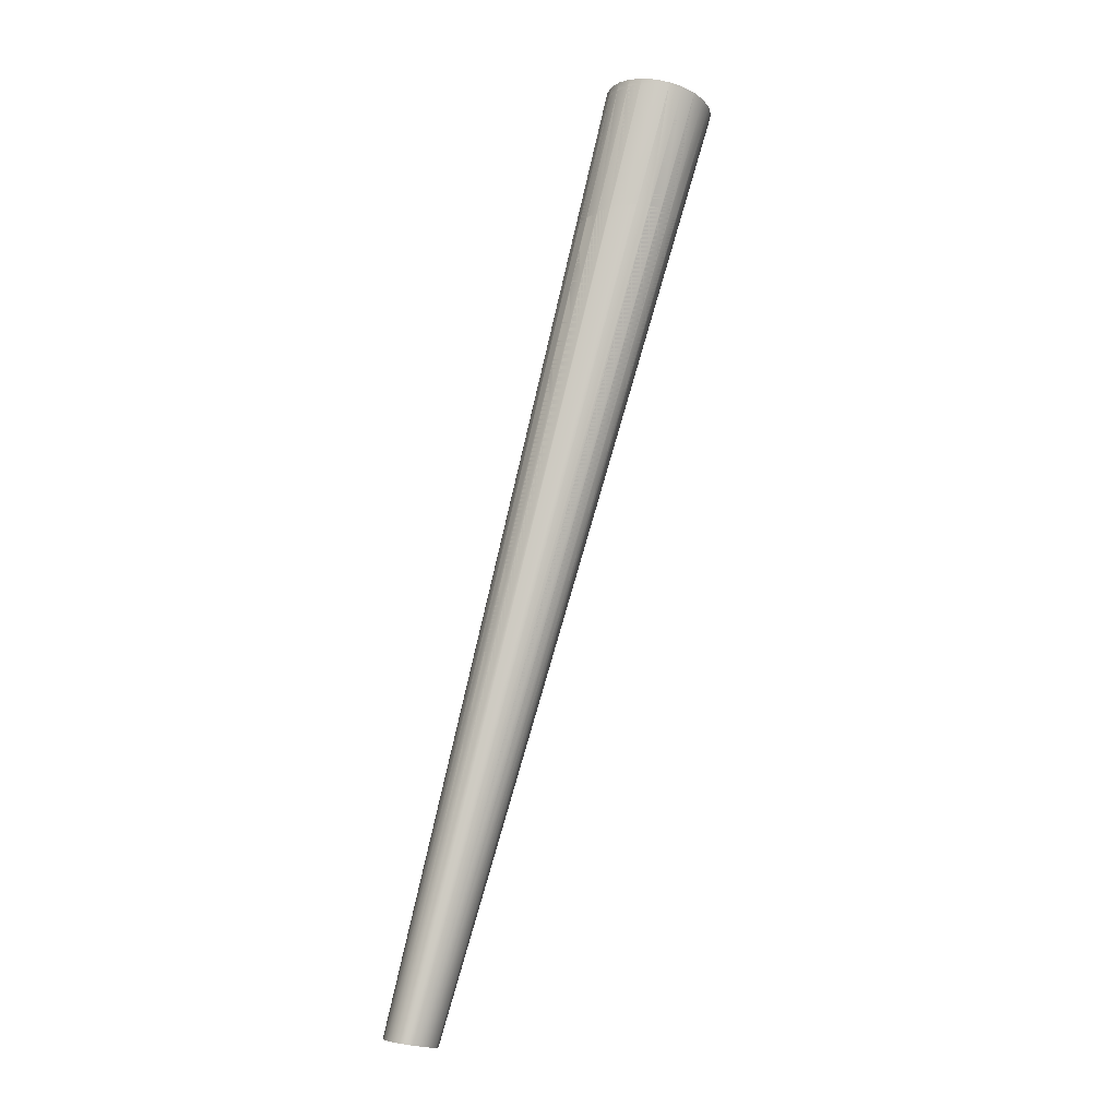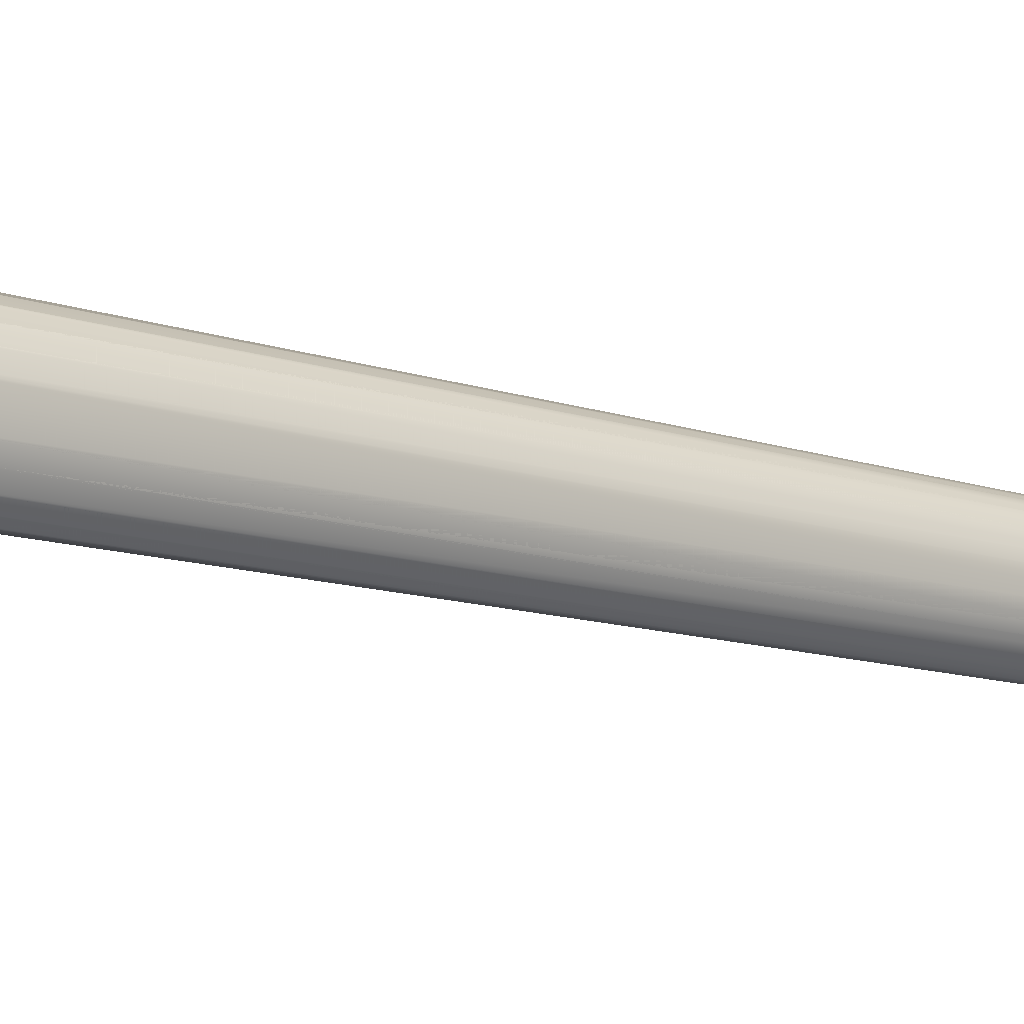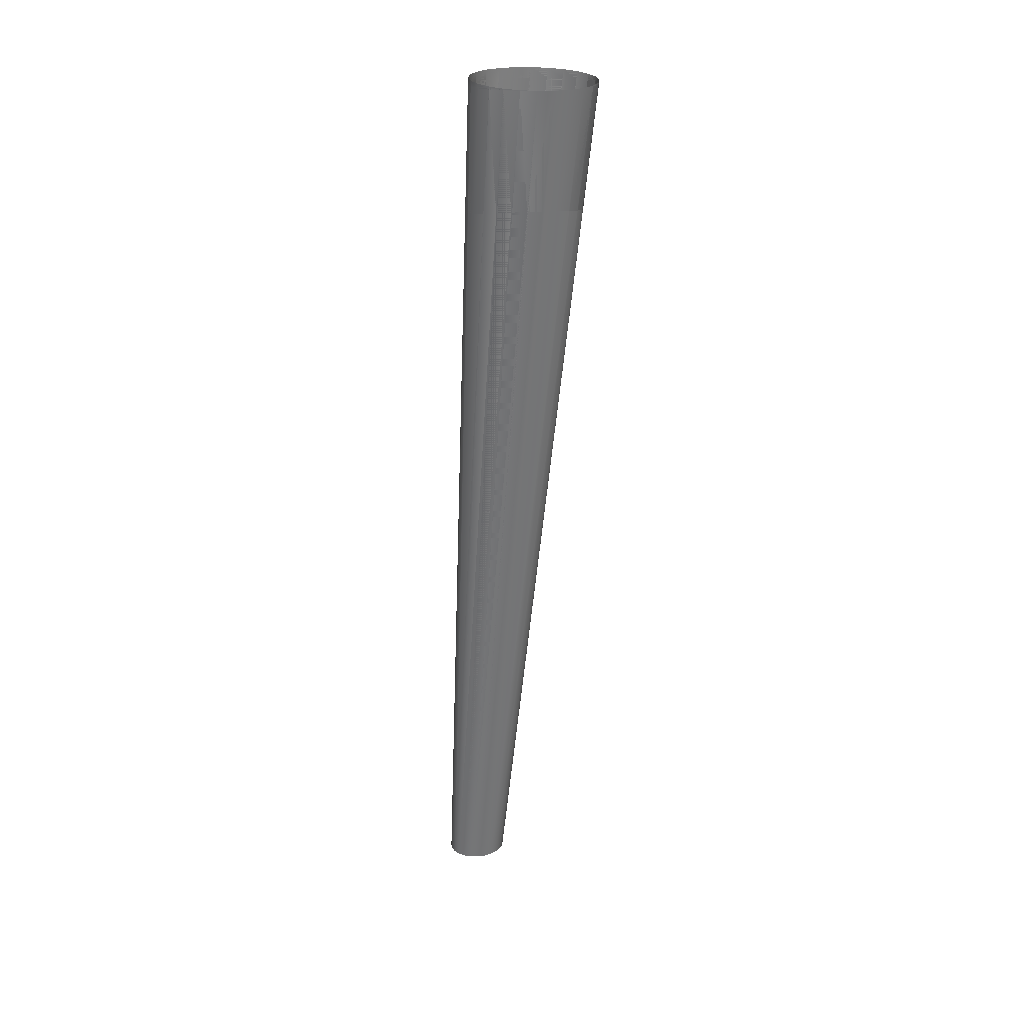
<metadata>
{"format":"obj","ext":"obj","renderer":"f3d","projection":"perspective","resolution":1024,"background":"white","views":[{"elev":-14.4,"azim":54.8,"up":"+Y"},{"elev":31.8,"azim":-74.6,"up":"+Z"},{"elev":15.6,"azim":104.4,"up":"+Y"}]}
</metadata>
<code>
o model.007_model.18823
v -0.4753 -0.7413 0.4454
v -0.4422 -0.7462 0.4452
v -0.4801 -0.7411 0.4403
v -0.4396 -0.747 0.44
v -0.4837 -0.7411 0.4344
v -0.4385 -0.7477 0.4341
v -0.4859 -0.7414 0.428
v -0.4391 -0.7482 0.4277
v -0.4864 -0.7419 0.4216
v -0.4412 -0.7485 0.4213
v -0.4854 -0.7426 0.4157
v -0.4448 -0.7485 0.4154
v -0.4827 -0.7435 0.4105
v -0.4496 -0.7483 0.4103
v -0.4787 -0.7444 0.4066
v -0.4553 -0.7478 0.4064
v -0.4736 -0.7454 0.4041
v -0.4635 -0.7425 0.4517
v -0.4513 -0.7442 0.4516
v -0.4696 -0.7418 0.4493
v -0.4572 -0.7433 0.4525
v -0.4462 -0.7452 0.4491
v -0.4753 -0.7413 0.4454
v -0.4422 -0.7462 0.4452
v -0.4864 -0.7419 0.4216
v -0.4391 -0.7482 0.4277
v -0.4412 -0.7485 0.4213
v -0.4787 -0.7444 0.4066
v -0.4496 -0.7483 0.4103
v -0.4553 -0.7478 0.4064
v -0.4736 -0.7454 0.4041
v -0.4615 -0.7472 0.404
v -0.4677 -0.7463 0.4032
v -0.2439 -0.08639 0.3474
v -0.4385 -0.7477 0.4341
v -0.2445 -0.08579 0.336
v -0.2165 0.009452 0.3219
v -0.2164 0.009956 0.3218
v -0.2165 0.009452 0.3219
v -0.2466 -0.08732 0.3588
v -0.4396 -0.747 0.44
v -0.2441 -0.08646 0.3482
v -0.2157 0.009649 0.3348
v -0.2153 0.01097 0.3346
v -0.2157 0.009649 0.3348
v -0.2445 -0.08574 0.3352
v -0.4391 -0.7482 0.4277
v -0.248 -0.08544 0.3239
v -0.2483 -0.08542 0.3231
v -0.2207 0.009403 0.3091
v -0.4412 -0.7485 0.4213
v -0.2546 -0.08543 0.3127
v -0.255 -0.08543 0.312
v -0.2279 0.009352 0.2972
v -0.2643 -0.0858 0.3026
v -0.2557 -0.08546 0.3114
v -0.4496 -0.7483 0.4103
v -0.2753 -0.08648 0.2956
v -0.2489 0.01073 0.2793
v -0.2746 -0.08643 0.2961
v -0.2614 0.01146 0.2746
v -0.2612 0.01207 0.2744
v -0.2614 0.01146 0.2746
v -0.4553 -0.7478 0.4064
v -0.2866 -0.08737 0.2917
v -0.2741 0.01227 0.2731
v -0.2737 0.01373 0.2729
v -0.274 0.01227 0.2731
v -0.2875 -0.08743 0.2914
v -0.4615 -0.7472 0.404
v -0.2989 -0.08851 0.2905
v -0.2861 0.0131 0.2751
v -0.2854 0.0156 0.2746
v -0.286 0.0131 0.2751
v -0.2998 -0.08859 0.2904
v -0.4677 -0.7463 0.4032
v -0.3106 -0.08978 0.2924
v -0.2965 0.01389 0.2802
v -0.2957 0.01754 0.2796
v -0.2965 0.01389 0.2802
v -0.3115 -0.08987 0.2926
v -0.4736 -0.7454 0.4041
v -0.321 -0.09108 0.2974
v -0.3048 0.0146 0.2883
v -0.3037 0.01943 0.2875
v -0.3048 0.01459 0.2883
v -0.3218 -0.09119 0.2978
v -0.4787 -0.7444 0.4066
v -0.3293 -0.09234 0.305
v -0.3354 -0.09356 0.3155
v -0.3304 -0.09253 0.3064
v -0.4854 -0.7426 0.4157
v -0.3048 0.0146 0.2884
v -0.3379 -0.09447 0.3269
v -0.3356 -0.09364 0.3164
v -0.4864 -0.7419 0.4216
v -0.3103 0.01516 0.2987
v -0.3103 0.01517 0.2988
v -0.309 0.02115 0.2978
v -0.3373 -0.0951 0.3389
v -0.3379 -0.09452 0.3279
v -0.4859 -0.7414 0.428
v -0.3127 0.01556 0.3108
v -0.3127 0.01556 0.3108
v -0.3111 0.02256 0.3097
v -0.3335 -0.09542 0.3508
v -0.3369 -0.09513 0.3399
v -0.4837 -0.7411 0.4344
v -0.3118 0.01575 0.3236
v -0.3117 0.01575 0.3237
v -0.31 0.02357 0.3225
v -0.3268 -0.0954 0.3617
v -0.3329 -0.09541 0.3517
v -0.4801 -0.7411 0.4403
v -0.3076 0.01573 0.3364
v -0.3076 0.01573 0.3364
v -0.3057 0.02413 0.3353
v -0.3186 -0.09507 0.3702
v -0.291 0.01507 0.3583
v -0.2888 0.02372 0.3573
v -0.291 0.01507 0.3582
v -0.2909 0.01507 0.3583
v -0.3069 -0.09438 0.378
v -0.3169 -0.09499 0.3716
v -0.4696 -0.7418 0.4493
v -0.2796 0.01447 0.366
v -0.2795 0.01447 0.366
v -0.2775 0.0228 0.3651
v -0.295 -0.09345 0.3822
v -0.3059 -0.0943 0.3783
v -0.4635 -0.7425 0.4517
v -0.2672 0.01375 0.3707
v -0.2671 0.01375 0.3707
v -0.2652 0.02146 0.3699
v -0.2827 -0.09231 0.3834
v -0.294 -0.09336 0.3823
v -0.4572 -0.7433 0.4525
v -0.2545 0.01295 0.3722
v -0.2545 0.01294 0.3722
v -0.2527 0.0198 0.3715
v -0.271 -0.09104 0.3814
v -0.2818 -0.09221 0.3832
v -0.4513 -0.7442 0.4516
v -0.2425 0.01212 0.3704
v -0.2425 0.01212 0.3703
v -0.2409 0.01793 0.3697
v -0.2606 -0.08973 0.3764
v -0.2702 -0.09094 0.3811
v -0.4462 -0.7452 0.4491
v -0.232 0.01133 0.3652
v -0.232 0.01133 0.3652
v -0.2307 0.01599 0.3647
v -0.2523 -0.08846 0.3687
v -0.26 -0.08963 0.3759
v -0.4422 -0.7462 0.4452
v -0.247 -0.0874 0.3595
v -0.2181 0.01005 0.3468
v -0.2174 0.01239 0.3465
v -0.2181 0.01005 0.3468
v -0.2445 -0.08579 0.336
v -0.4385 -0.7477 0.4341
v -0.2439 -0.08639 0.3474
v -0.2165 0.009452 0.3219
v -0.2164 0.009956 0.3218
v -0.2165 0.009452 0.3219
v -0.2157 0.009649 0.3348
v -0.2153 0.01097 0.3346
v -0.2157 0.009649 0.3348
v -0.2441 -0.08646 0.3482
v -0.4396 -0.747 0.44
v -0.2466 -0.08732 0.3588
v -0.2181 0.01005 0.3468
v -0.2174 0.01239 0.3465
v -0.2181 0.01005 0.3468
v -0.4422 -0.7462 0.4452
v -0.2606 -0.08973 0.3764
v -0.26 -0.08963 0.3759
v -0.247 -0.0874 0.3595
v -0.2523 -0.08846 0.3687
v -0.2307 0.01599 0.3647
v -0.2237 0.01062 0.3572
v -0.232 0.01133 0.3652
v -0.2409 0.01793 0.3697
v -0.232 0.01133 0.3652
v -0.2425 0.01212 0.3703
v -0.2527 0.0198 0.3715
v -0.2425 0.01212 0.3704
v -0.2545 0.01294 0.3722
v -0.4462 -0.7452 0.4491
v -0.271 -0.09104 0.3814
v -0.2702 -0.09094 0.3811
v -0.4513 -0.7442 0.4516
v -0.2827 -0.09231 0.3834
v -0.2818 -0.09221 0.3832
v -0.2652 0.02146 0.3699
v -0.2545 0.01295 0.3722
v -0.2671 0.01375 0.3707
v -0.4572 -0.7433 0.4525
v -0.295 -0.09345 0.3822
v -0.294 -0.09336 0.3823
v -0.2775 0.0228 0.3651
v -0.2672 0.01375 0.3707
v -0.2795 0.01447 0.366
v -0.2888 0.02372 0.3573
v -0.2796 0.01447 0.366
v -0.2909 0.01507 0.3583
v -0.4635 -0.7425 0.4517
v -0.3069 -0.09438 0.378
v -0.3059 -0.0943 0.3783
v -0.4696 -0.7418 0.4493
v -0.3178 -0.09504 0.371
v -0.3169 -0.09499 0.3716
v -0.291 0.01507 0.3582
v -0.291 0.01507 0.3583
v -0.3186 -0.09507 0.3702
v -0.4801 -0.7411 0.4403
v -0.3268 -0.0954 0.3617
v -0.3057 0.02413 0.3353
v -0.3005 0.0155 0.3482
v -0.3076 0.01573 0.3364
v -0.3335 -0.09542 0.3508
v -0.3329 -0.09541 0.3517
v -0.3117 0.01575 0.3237
v -0.3076 0.01573 0.3364
v -0.3127 0.01556 0.3108
v -0.31 0.02357 0.3225
v -0.3118 0.01575 0.3236
v -0.3369 -0.09513 0.3399
v -0.4859 -0.7414 0.428
v -0.3373 -0.0951 0.3389
v -0.3379 -0.09452 0.3279
v -0.4864 -0.7419 0.4216
v -0.3379 -0.09447 0.3269
v -0.3356 -0.09364 0.3164
v -0.4854 -0.7426 0.4157
v -0.3354 -0.09356 0.3155
v -0.3103 0.01517 0.2988
v -0.3111 0.02256 0.3097
v -0.3127 0.01556 0.3108
v -0.3048 0.0146 0.2884
v -0.309 0.02115 0.2978
v -0.3103 0.01516 0.2987
v -0.3293 -0.09234 0.305
v -0.4787 -0.7444 0.4066
v -0.3218 -0.09119 0.2978
v -0.3048 0.01459 0.2883
v -0.3037 0.01943 0.2875
v -0.3048 0.0146 0.2883
v -0.3304 -0.09253 0.3064
v -0.4827 -0.7435 0.4105
v -0.3299 -0.09244 0.3056
v -0.2965 0.01389 0.2802
v -0.2957 0.01754 0.2796
v -0.2965 0.01389 0.2802
v -0.286 0.0131 0.2751
v -0.2854 0.0156 0.2746
v -0.2861 0.0131 0.2751
v -0.321 -0.09108 0.2974
v -0.4736 -0.7454 0.4041
v -0.3115 -0.08987 0.2926
v -0.3106 -0.08978 0.2924
v -0.4677 -0.7463 0.4032
v -0.2998 -0.08859 0.2904
v -0.274 0.01227 0.2731
v -0.2737 0.01373 0.2729
v -0.2741 0.01227 0.2731
v -0.2989 -0.08851 0.2905
v -0.4615 -0.7472 0.404
v -0.2875 -0.08743 0.2914
v -0.2614 0.01146 0.2746
v -0.2612 0.01207 0.2744
v -0.2614 0.01146 0.2746
v -0.2746 -0.08643 0.2961
v -0.2489 0.01073 0.2793
v -0.2753 -0.08648 0.2956
v -0.2866 -0.08737 0.2917
v -0.4553 -0.7478 0.4064
v -0.4496 -0.7483 0.4103
v -0.2643 -0.0858 0.3026
v -0.2557 -0.08546 0.3114
v -0.2375 0.009805 0.2871
v -0.4448 -0.7485 0.4154
v -0.255 -0.08543 0.312
v -0.2546 -0.08543 0.3127
v -0.2279 0.009352 0.2972
v -0.4412 -0.7485 0.4213
v -0.2483 -0.08542 0.3231
v -0.248 -0.08544 0.3239
v -0.2207 0.009403 0.3091
v -0.4391 -0.7482 0.4277
v -0.2445 -0.08574 0.3352
v -0.2985 0.02418 0.3471
v -0.2227 0.0141 0.3568
v -0.3299 -0.09244 0.3056
v -0.2237 0.01062 0.3572
v -0.2227 0.0141 0.3568
v -0.3178 -0.09504 0.371
v -0.3005 0.0155 0.3482
v -0.2985 0.02418 0.3471
v -0.4827 -0.7435 0.4105
v -0.4837 -0.7411 0.4344
v -0.4753 -0.7413 0.4454
v -0.4753 -0.7413 0.4454
v -0.2375 0.009805 0.2871
v -0.4448 -0.7485 0.4154
v -0.4736 -0.7454 0.4041
v -0.4553 -0.7478 0.4064
v -0.4787 -0.7444 0.4066
v -0.4496 -0.7483 0.4103
v -0.4827 -0.7435 0.4105
v -0.4448 -0.7485 0.4154
v -0.4854 -0.7426 0.4157
v -0.4412 -0.7485 0.4213
v -0.4864 -0.7419 0.4216
v -0.4391 -0.7482 0.4277
v -0.4859 -0.7414 0.428
v -0.4385 -0.7477 0.4341
v -0.4837 -0.7411 0.4344
v -0.4396 -0.747 0.44
v -0.4801 -0.7411 0.4403
v -0.4422 -0.7462 0.4452
v -0.4753 -0.7413 0.4454
v -0.4677 -0.7463 0.4032
v -0.4615 -0.7472 0.404
v -0.4736 -0.7454 0.4041
v -0.4553 -0.7478 0.4064
v -0.4496 -0.7483 0.4103
v -0.4787 -0.7444 0.4066
v -0.4412 -0.7485 0.4213
v -0.4391 -0.7482 0.4277
v -0.4864 -0.7419 0.4216
v -0.4422 -0.7462 0.4452
v -0.4462 -0.7452 0.4491
v -0.4753 -0.7413 0.4454
v -0.4696 -0.7418 0.4493
v -0.4513 -0.7442 0.4516
v -0.4635 -0.7425 0.4517
v -0.4572 -0.7433 0.4525
v -0.4696 -0.7418 0.4493
v -0.4513 -0.7442 0.4516
v -0.4462 -0.7452 0.4491
v -0.4462 -0.7452 0.4491
v -0.4513 -0.7442 0.4516
v -0.4696 -0.7418 0.4493
f 1 2 3
f 3 2 4
f 3 4 5
f 5 4 6
f 5 6 7
f 7 6 8
f 7 8 9
f 9 10 11
f 11 10 12
f 11 12 13
f 13 12 14
f 13 14 15
f 15 16 17
f 18 19 20
f 19 18 21
f 20 22 23
f 23 22 24
f 25 26 27
f 28 29 30
f 31 30 32
f 31 32 33
f 34 35 36
f 37 38 39
f 40 41 42
f 43 44 45
f 46 47 48
f 49 50 48
f 49 51 52
f 53 54 52
f 55 56 57
f 53 56 54
f 58 59 60
f 55 57 60
f 61 62 63
f 58 64 65
f 66 67 68
f 69 70 71
f 72 73 74
f 75 76 77
f 78 79 80
f 81 82 83
f 84 85 86
f 87 88 89
f 90 91 92
f 84 93 85
f 94 95 96
f 97 98 99
f 100 101 102
f 103 104 105
f 106 107 108
f 109 110 111
f 112 113 114
f 115 116 117
f 112 114 118
f 119 120 121
f 119 122 120
f 123 124 125
f 126 127 128
f 129 130 131
f 132 133 134
f 135 136 137
f 138 139 140
f 141 142 143
f 144 145 146
f 147 148 149
f 150 151 152
f 153 154 155
f 153 155 156
f 157 158 159
f 160 161 162
f 163 164 165
f 166 167 168
f 169 170 171
f 172 173 174
f 175 176 177
f 178 175 179
f 180 181 182
f 183 184 185
f 186 187 188
f 189 190 191
f 192 193 194
f 195 196 197
f 198 199 200
f 201 202 203
f 204 205 206
f 207 208 209
f 210 211 212
f 213 204 214
f 215 216 217
f 218 219 220
f 216 221 222
f 223 218 224
f 225 226 227
f 228 229 230
f 231 232 233
f 234 235 236
f 237 238 239
f 240 241 242
f 243 244 245
f 246 247 248
f 249 250 251
f 252 253 254
f 255 256 257
f 258 259 260
f 261 262 263
f 264 265 266
f 267 268 269
f 270 271 272
f 273 274 275
f 276 277 275
f 273 278 279
f 280 281 279
f 280 282 283
f 284 285 283
f 284 286 287
f 288 289 287
f 288 290 291
f 164 289 165
f 271 270 274
f 276 272 269
f 265 272 271
f 267 266 263
f 256 266 265
f 261 257 260
f 253 257 256
f 258 254 245
f 247 240 248
f 247 254 253
f 243 248 251
f 249 242 236
f 241 237 242
f 234 239 233
f 238 225 239
f 231 227 230
f 226 223 227
f 228 224 221
f 218 220 224
f 213 292 204
f 220 217 222
f 213 211 215
f 204 206 214
f 206 208 212
f 201 203 205
f 203 199 209
f 195 197 202
f 197 193 200
f 186 188 196
f 188 190 194
f 183 185 187
f 185 176 191
f 180 182 184
f 182 179 177
f 172 293 173
f 172 171 178
f 166 173 167
f 166 162 169
f 163 167 164
f 163 291 160
f 136 132 129
f 106 116 115
f 294 93 84
f 61 67 62
f 128 132 134
f 152 295 296
f 130 126 123
f 117 110 115
f 100 110 109
f 296 159 158
f 154 150 147
f 40 159 156
f 84 89 294
f 78 85 79
f 61 65 69
f 146 150 152
f 120 126 128
f 124 119 297
f 111 104 109
f 94 104 103
f 78 83 87
f 72 79 73
f 148 144 141
f 62 59 63
f 38 37 50
f 297 121 118
f 140 144 146
f 46 39 36
f 117 298 299
f 299 121 120
f 105 98 103
f 99 93 97
f 90 98 97
f 134 138 140
f 142 138 135
f 158 45 44
f 44 39 38
f 34 45 42
f 72 77 81
f 66 71 75
f 66 73 67
f 215 219 213
f 160 168 163
f 69 68 61
f 294 88 300
f 87 86 78
f 69 64 70
f 87 82 88
f 81 80 72
f 81 76 82
f 75 74 66
f 75 70 76
f 160 290 161
f 288 165 289
f 288 286 290
f 285 287 289
f 285 280 283
f 286 283 282
f 278 280 279
f 274 279 281
f 278 275 277
f 270 275 274
f 264 269 272
f 277 269 268
f 255 263 266
f 268 263 262
f 252 260 257
f 262 260 259
f 246 245 254
f 259 245 244
f 235 249 236
f 240 251 248
f 244 251 250
f 237 236 242
f 232 234 233
f 225 233 239
f 229 231 230
f 223 230 227
f 301 228 221
f 220 221 224
f 216 222 217
f 215 302 216
f 212 214 206
f 210 212 208
f 209 205 203
f 207 209 199
f 200 202 197
f 198 200 193
f 194 196 188
f 192 194 190
f 191 187 185
f 189 191 176
f 177 184 182
f 175 177 179
f 178 181 172
f 178 170 175
f 169 174 166
f 169 161 170
f 133 135 138
f 137 129 131
f 300 91 294
f 49 54 50
f 114 106 108
f 127 129 132
f 131 123 125
f 151 153 295
f 155 147 149
f 115 107 106
f 102 107 100
f 295 156 159
f 41 156 155
f 58 63 59
f 145 147 150
f 149 141 143
f 58 57 64
f 51 48 47
f 122 123 126
f 125 297 303
f 303 118 114
f 109 101 100
f 96 101 94
f 55 59 304
f 37 48 50
f 47 36 35
f 139 141 144
f 143 135 137
f 116 112 298
f 298 118 121
f 103 95 94
f 97 91 90
f 92 95 90
f 157 42 45
f 43 36 39
f 35 42 41
f 304 56 55
f 53 51 305
f 305 56 53
f 106 221 107
f 228 221 107
f 215 222 107
f 101 230 100
f 234 94 233
f 261 263 75
f 306 307 308
f 308 309 310
f 309 311 310
f 310 311 312
f 311 313 312
f 312 313 314
f 314 315 316
f 315 317 316
f 316 317 318
f 317 319 318
f 318 319 320
f 319 321 320
f 320 321 322
f 323 324 325
f 324 326 325
f 326 327 328
f 329 330 331
f 332 333 334
f 334 333 335
f 335 336 337
f 338 337 336
f 339 340 341
f 342 343 344
f 175 189 176
f 180 293 181
f 183 180 184
f 186 183 187
f 189 192 190
f 192 198 193
f 195 186 196
f 198 207 199
f 201 195 202
f 204 201 205
f 207 210 208
f 210 302 211
f 218 292 219
f 216 301 221
f 223 226 218
f 225 238 226
f 228 301 229
f 231 229 232
f 234 232 235
f 237 241 238
f 240 247 241
f 249 235 250
f 280 285 281
f 280 278 282
f 276 270 272
f 265 264 272
f 267 264 266
f 256 255 266
f 261 255 257
f 253 252 257
f 258 252 254
f 247 246 254
f 243 246 248
f 249 240 242
f 234 237 239
f 231 225 227
f 228 223 224
f 213 219 292
f 220 219 217
f 213 214 211
f 206 205 208
f 203 202 199
f 197 196 193
f 188 187 190
f 185 184 176
f 182 181 179
f 172 181 293
f 172 174 171
f 166 174 173
f 166 168 162
f 163 168 167
f 163 165 291
f 136 133 132
f 106 113 116
f 294 91 93
f 61 68 67
f 128 127 132
f 152 151 295
f 130 127 126
f 117 111 110
f 100 107 110
f 296 295 159
f 154 151 150
f 40 157 159
f 84 86 89
f 78 86 85
f 61 63 65
f 146 145 150
f 120 122 126
f 124 122 119
f 111 105 104
f 94 101 104
f 78 80 83
f 72 80 79
f 148 145 144
f 297 119 121
f 140 139 144
f 46 37 39
f 117 116 298
f 299 298 121
f 105 99 98
f 99 85 93
f 90 95 98
f 134 133 138
f 142 139 138
f 158 157 45
f 44 43 39
f 34 43 45
f 72 74 77
f 66 68 71
f 66 74 73
f 215 217 219
f 160 162 168
f 69 71 68
f 294 89 88
f 87 89 86
f 69 65 64
f 87 83 82
f 81 83 80
f 81 77 76
f 75 77 74
f 75 71 70
f 160 291 290
f 288 291 165
f 288 287 286
f 285 284 287
f 286 284 283
f 274 273 279
f 278 273 275
f 270 276 275
f 264 267 269
f 277 276 269
f 255 261 263
f 268 267 263
f 252 258 260
f 262 261 260
f 246 243 245
f 259 258 245
f 240 249 251
f 244 243 251
f 237 234 236
f 225 231 233
f 223 228 230
f 220 222 221
f 215 211 302
f 212 211 214
f 209 208 205
f 200 199 202
f 194 193 196
f 191 190 187
f 177 176 184
f 178 179 181
f 178 171 170
f 169 171 174
f 169 162 161
f 133 136 135
f 137 136 129
f 300 92 91
f 49 52 54
f 114 113 106
f 127 130 129
f 131 130 123
f 151 154 153
f 155 154 147
f 115 110 107
f 102 108 107
f 295 153 156
f 41 40 156
f 58 65 63
f 145 148 147
f 149 148 141
f 58 60 57
f 51 49 48
f 122 124 123
f 125 124 297
f 303 297 118
f 109 104 101
f 96 102 101
f 55 60 59
f 37 46 48
f 47 46 36
f 139 142 141
f 143 142 135
f 116 113 112
f 298 112 118
f 103 98 95
f 97 93 91
f 92 96 95
f 157 40 42
f 43 34 36
f 35 34 42
f 304 54 56
f 53 52 51
f 305 57 56
f 106 113 221
f 217 222 215
f 222 221 107
f 101 231 230
f 230 107 100
f 234 95 94
f 94 231 233
f 283 284 53
f 283 53 56
f 90 234 236
f 91 90 236
f 280 283 56
f 280 56 55
f 91 236 249
f 294 91 249
f 279 280 55
f 279 55 60
f 294 249 251
f 273 279 60
f 294 251 243
f 273 60 58
f 89 294 243
f 87 89 243
f 275 273 58
f 87 243 245
f 87 245 258
f 275 58 65
f 276 275 65
f 276 65 69
f 83 87 258
f 81 83 258
f 269 276 69
f 269 69 71
f 81 258 260
f 267 269 71
f 81 260 261
f 267 71 75
f 77 81 261
f 263 267 75
f 75 77 261

</code>
